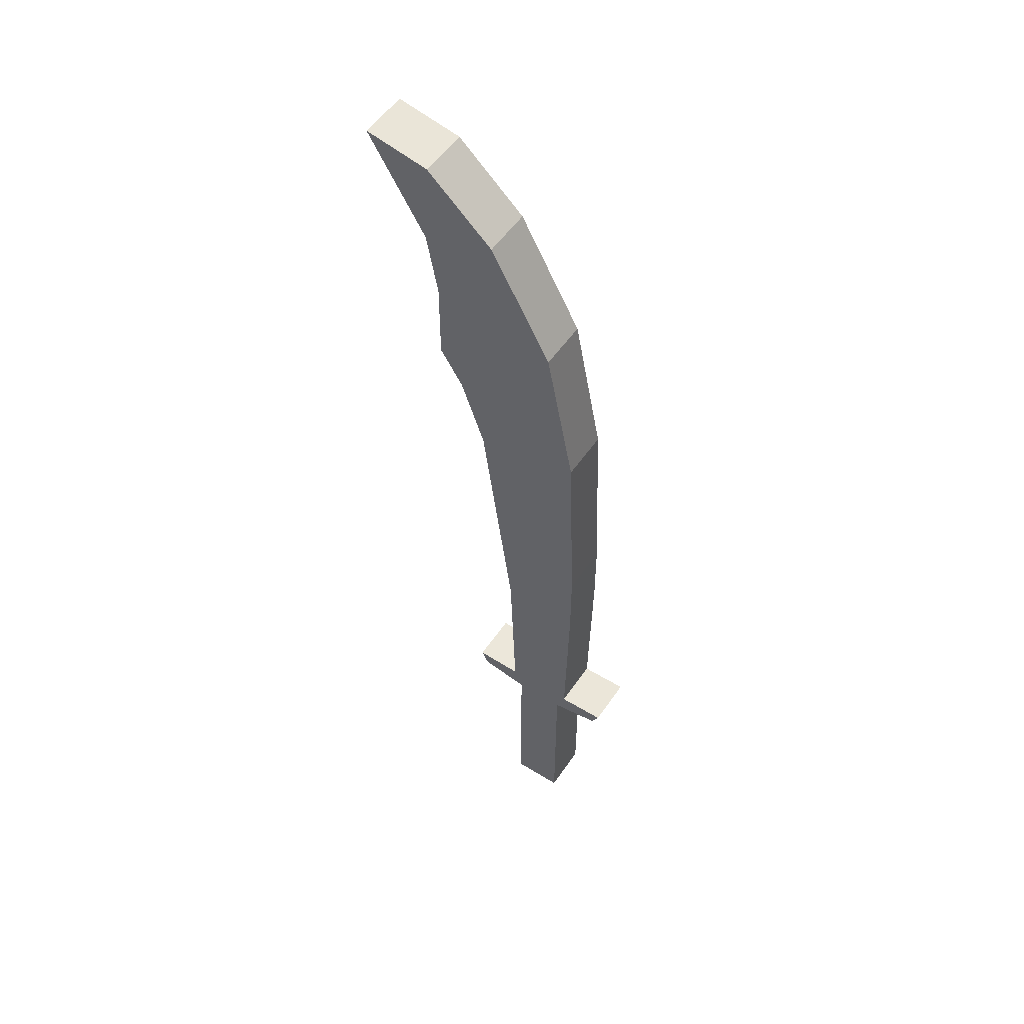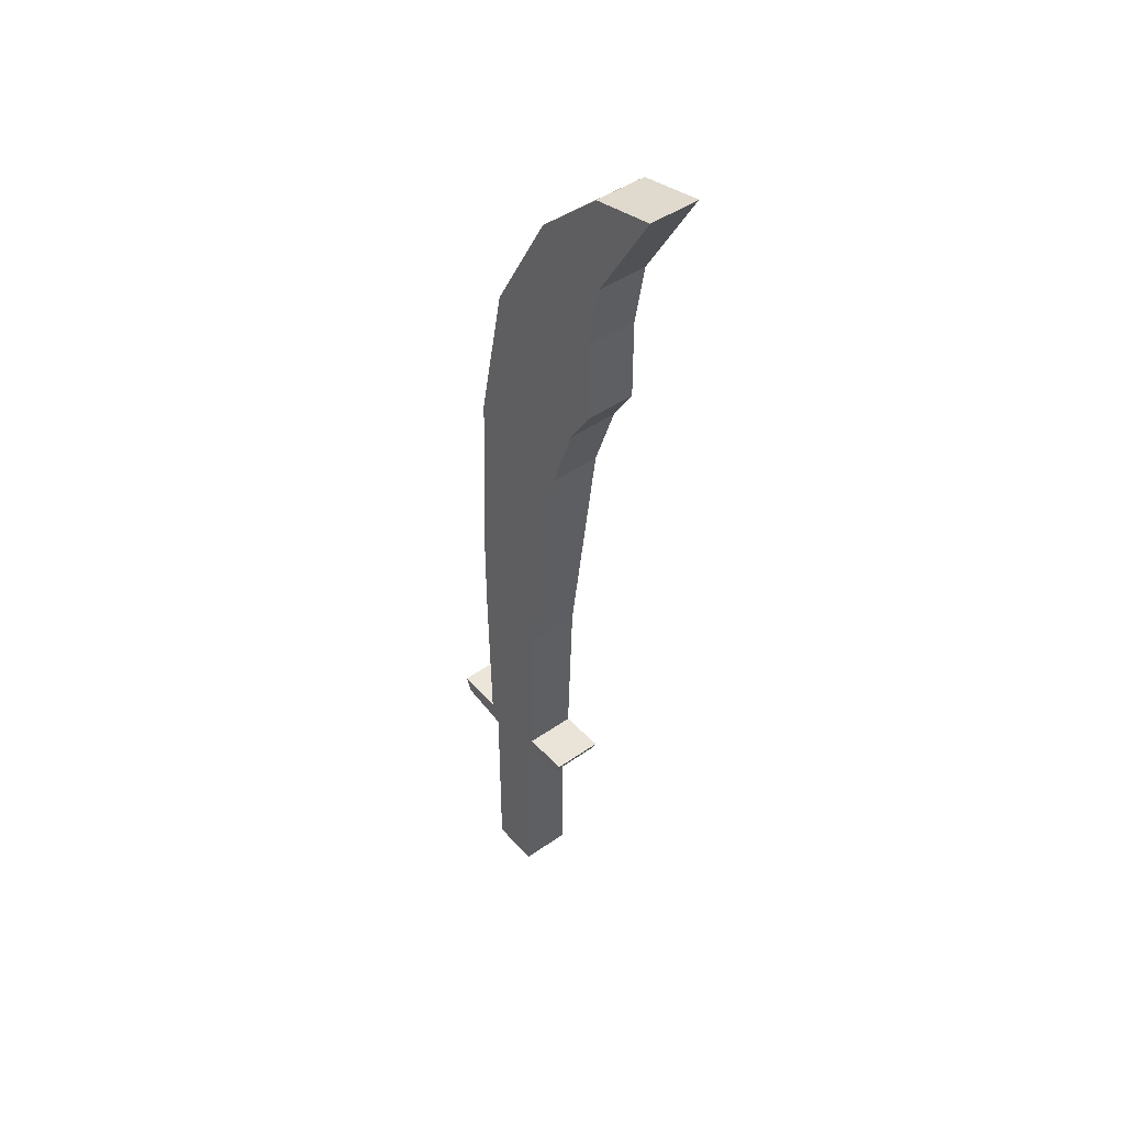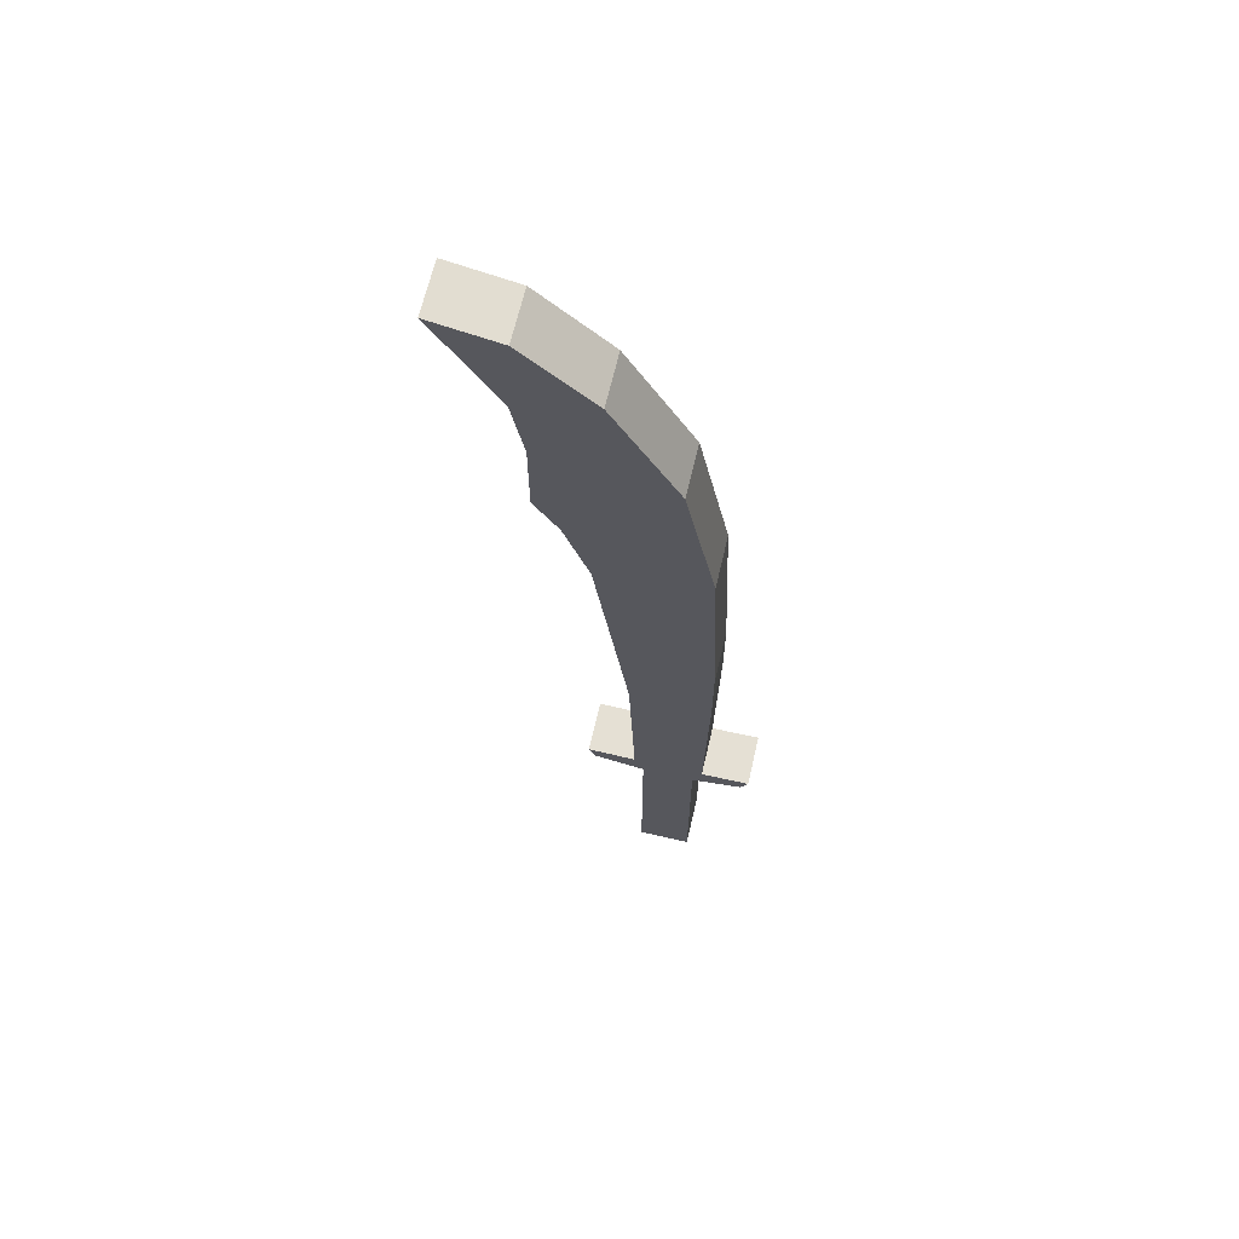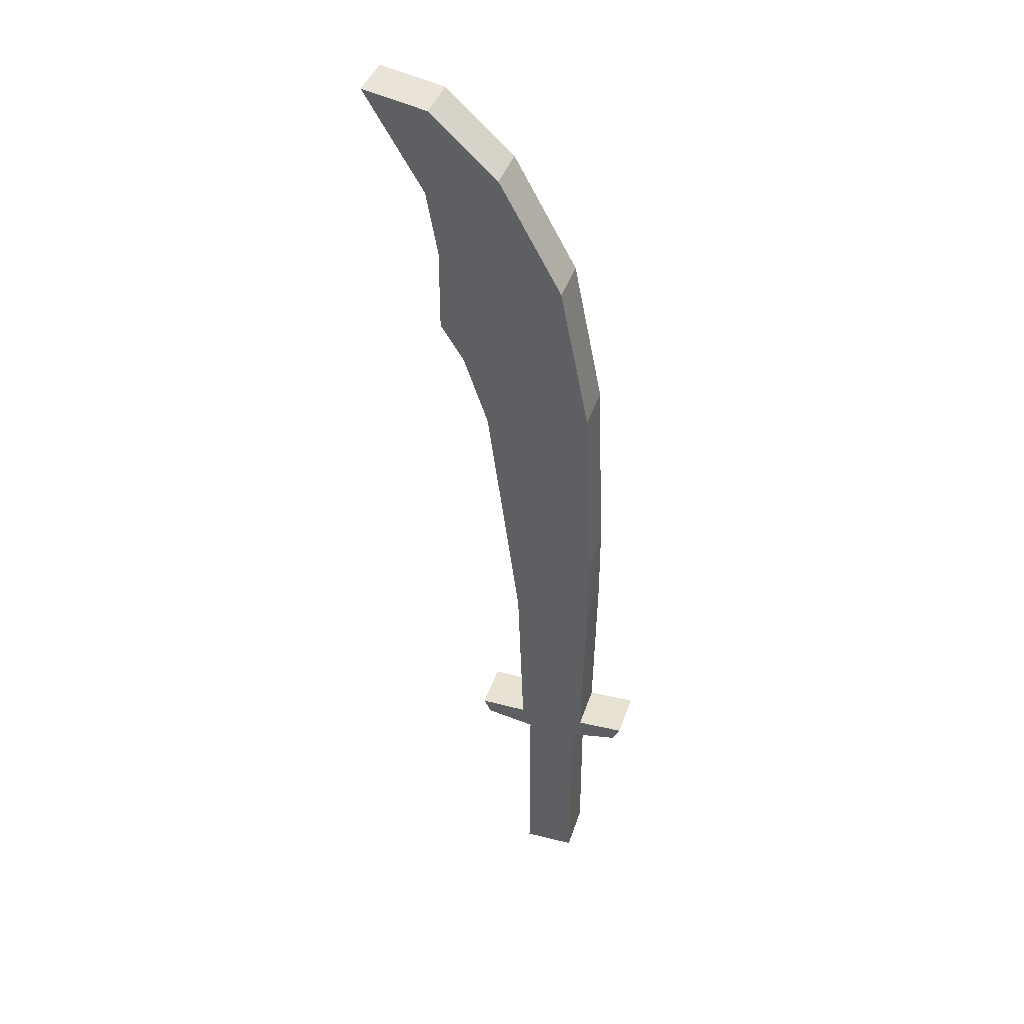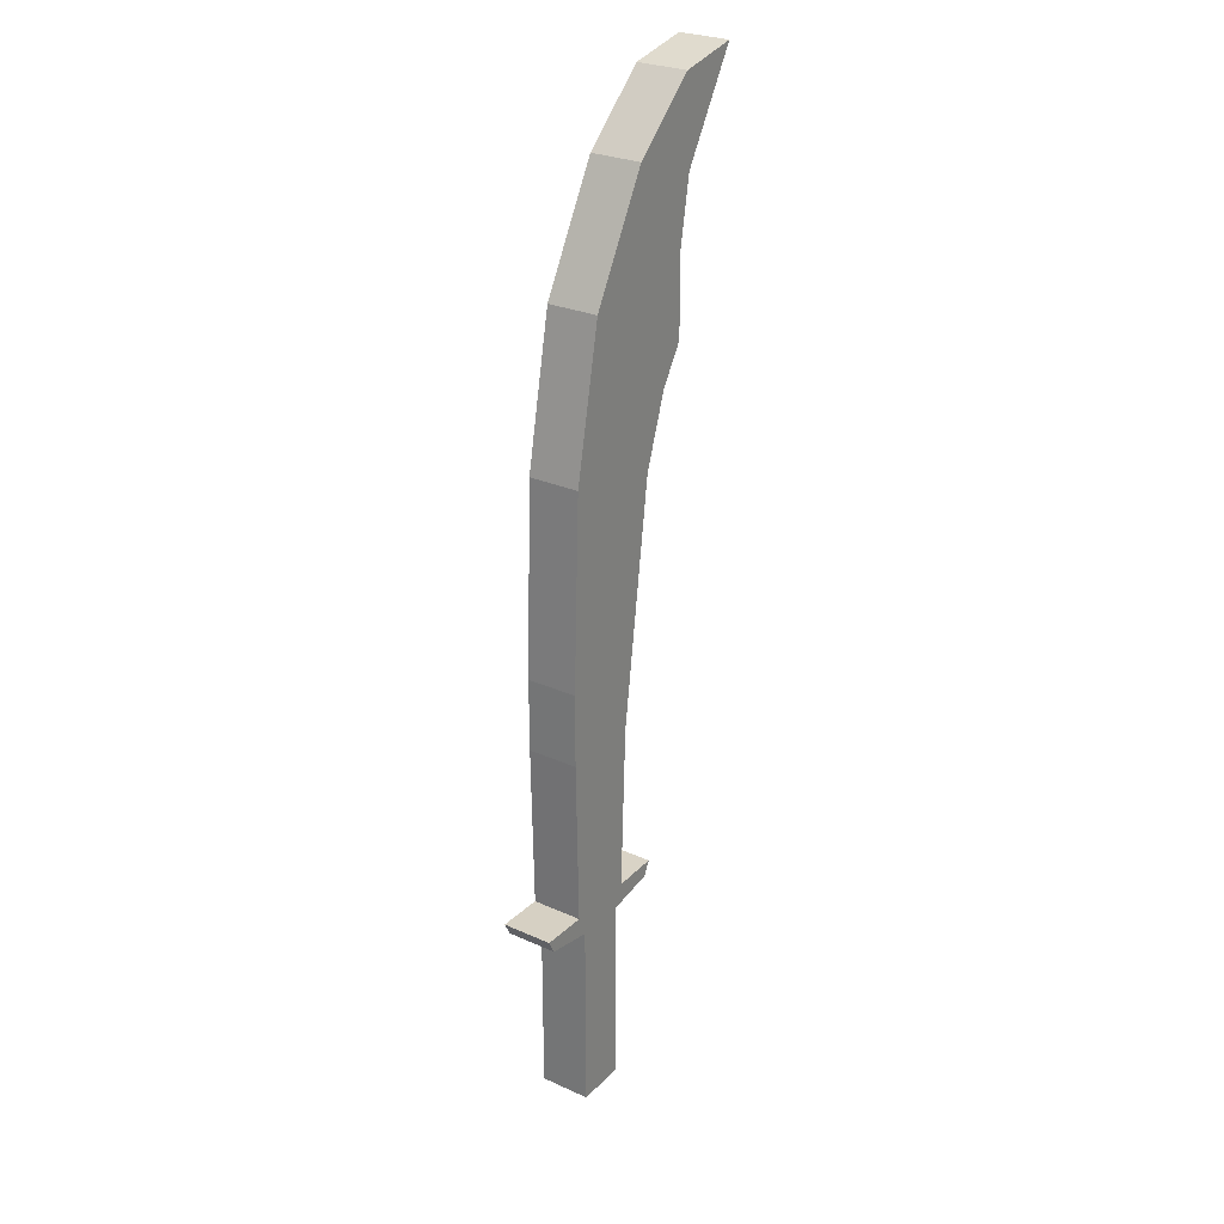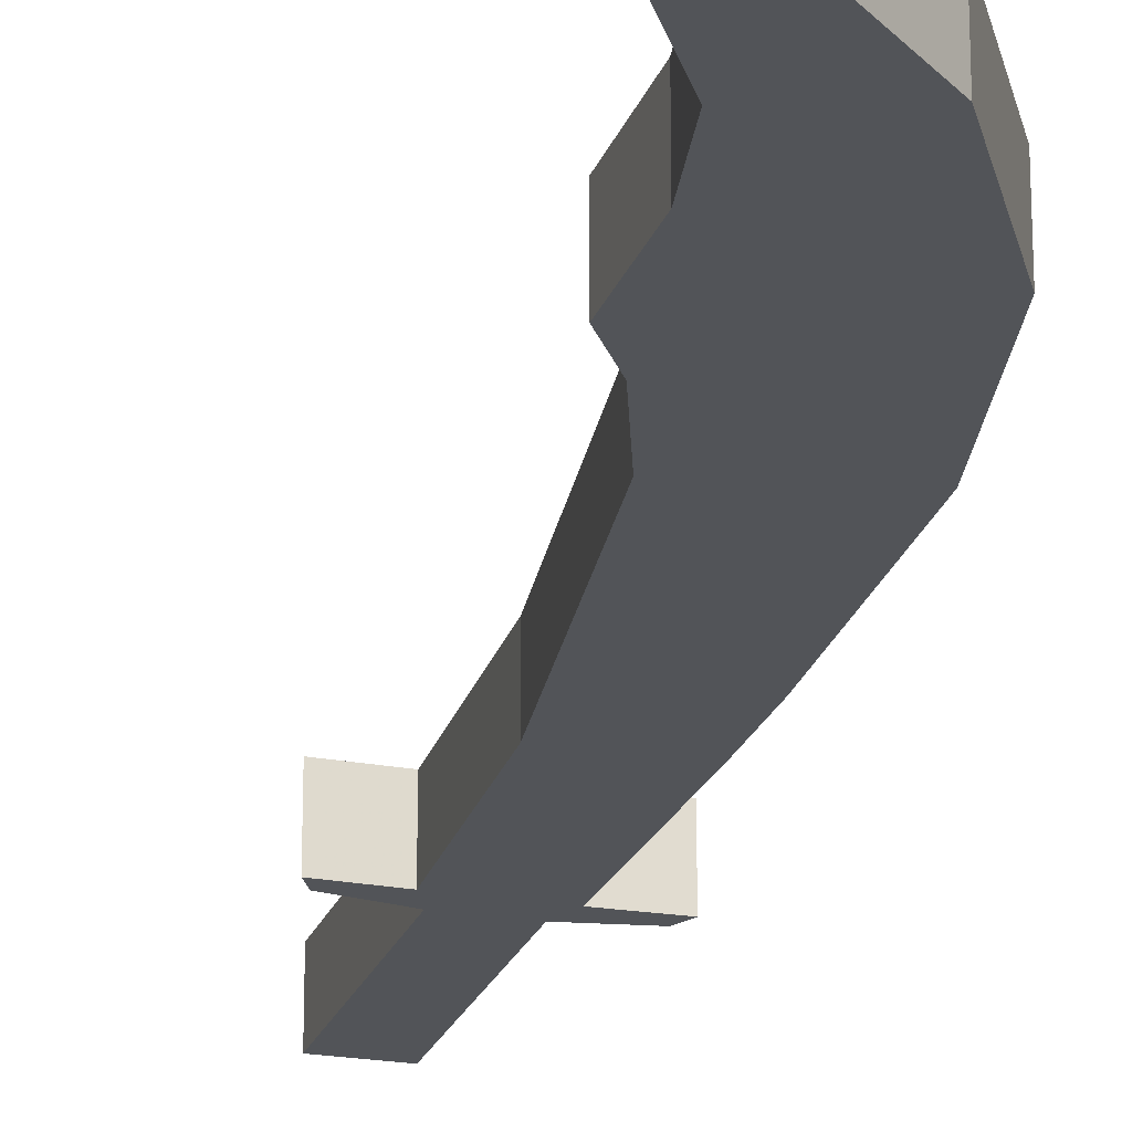
<metadata>
{"format":"obj","ext":"obj","renderer":"f3d","projection":"perspective","resolution":1024,"background":"white","views":[{"elev":53.4,"azim":-146.5,"up":"+Y"},{"elev":45.1,"azim":50.8,"up":"+Y"},{"elev":65.6,"azim":-166.9,"up":"+Y"},{"elev":39.8,"azim":-162.8,"up":"+Y"},{"elev":27.4,"azim":-55.4,"up":"+Y"},{"elev":-22.8,"azim":163.2,"up":"+Z"}]}
</metadata>
<code>
o Cube_Cube.002
v -0.1873 0.09556 0.03512
v -0.1873 0.09556 -0.03864
v -0.1873 -0.1881 -0.03864
v -0.1873 -0.1881 0.03512
v -0.1136 0.09556 -0.03864
v -0.1136 -0.1881 -0.03864
v -0.1136 0.09556 0.03512
v -0.1136 -0.1881 0.03512
v -0.2006 0.1275 0.03512
v -0.2006 0.1275 -0.03864
v -0.2693 0.1291 -0.03864
v -0.2693 0.1291 0.03512
v -0.1003 0.1275 -0.03864
v -0.1003 0.1275 0.03512
v -0.2588 0.1085 -0.03864
v -0.2588 0.1085 0.03512
v -0.03156 0.1291 0.03512
v -0.03156 0.1291 -0.03864
v -0.04207 0.1085 0.03512
v -0.04207 0.1085 -0.03864
v -0.2057 0.3702 0.03512
v -0.2057 0.3702 -0.03864
v -0.09101 0.3702 -0.03864
v -0.09101 0.3702 0.03512
v -0.2057 0.4763 -0.03864
v -0.2057 0.4763 0.03512
v -0.04257 0.7268 -0.03864
v -0.04257 0.7268 0.03512
v -0.1527 0.9709 -0.03864
v -0.1527 0.9709 0.03512
v -0.1954 0.7583 0.03512
v -0.1954 0.7583 -0.03864
v -0.006719 0.8302 -0.03864
v -0.006719 0.8302 0.03512
v 0.02765 0.8845 -0.03864
v 0.02765 0.8845 0.03512
v -0.0613 1.135 0.03512
v -0.0613 1.135 -0.03864
v 0.02758 1.005 -0.03864
v 0.02758 1.005 0.03512
v 0.04455 1.099 0.03512
v 0.04455 1.099 -0.03864
v 0.03721 1.224 0.03512
v 0.03721 1.224 -0.03864
v 0.1312 1.243 0.03512
v 0.1312 1.243 -0.03864
f 1 2 3 4
f 2 5 6 3
f 5 7 8 6
f 7 1 4 8
f 4 3 6 8
f 10 2 15 11
f 5 2 10 13
f 5 13 18 20
f 1 7 14 9
f 2 1 16 15
f 1 9 12 16
f 7 5 20 19
f 13 14 17 18
f 12 11 15 16
f 9 10 11 12
f 14 7 19 17
f 17 19 20 18
f 10 9 21 22
f 13 10 22 23
f 14 13 23 24
f 9 14 24 21
f 22 21 26 25
f 24 23 27 28
f 23 22 25 27
f 21 24 28 26
f 25 26 31 32
f 28 27 33 34
f 27 25 32 33
f 26 28 34 31
f 32 31 30 29
f 34 33 35 36
f 33 32 29 35
f 31 34 36 30
f 29 30 37 38
f 30 36 37
f 38 42 39 35
f 35 29 38
f 40 39 42 41
f 37 41 45 43
f 36 35 39 40
f 37 36 40 41
f 44 43 45 46
f 42 38 44 46
f 41 42 46 45
f 38 37 43 44

</code>
